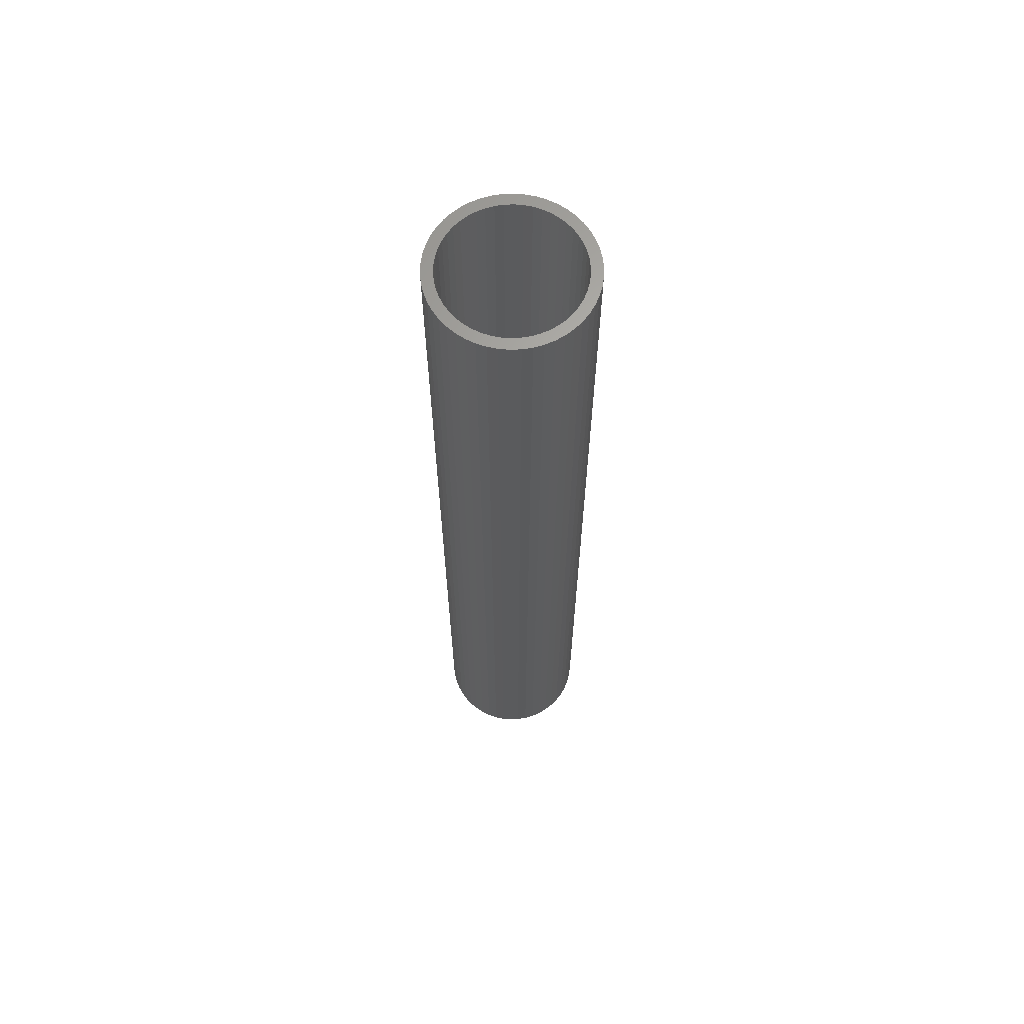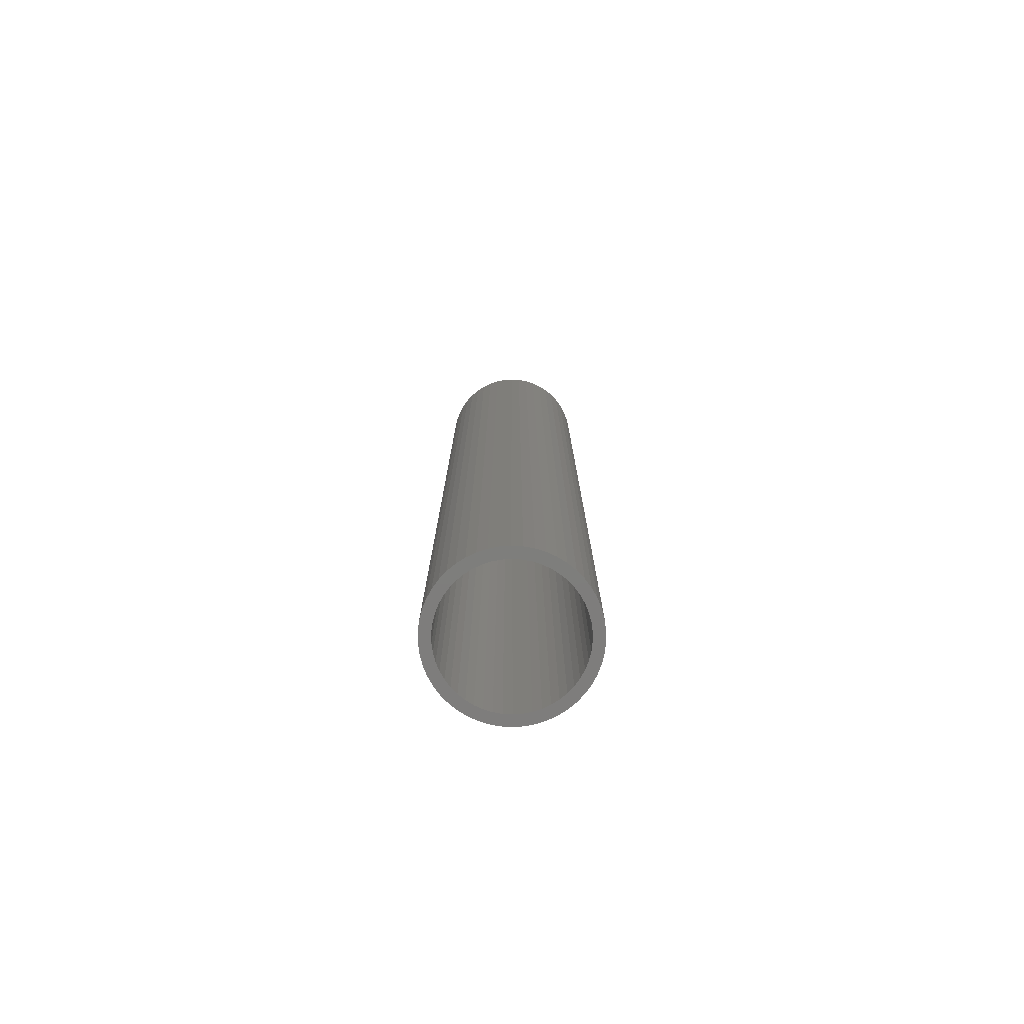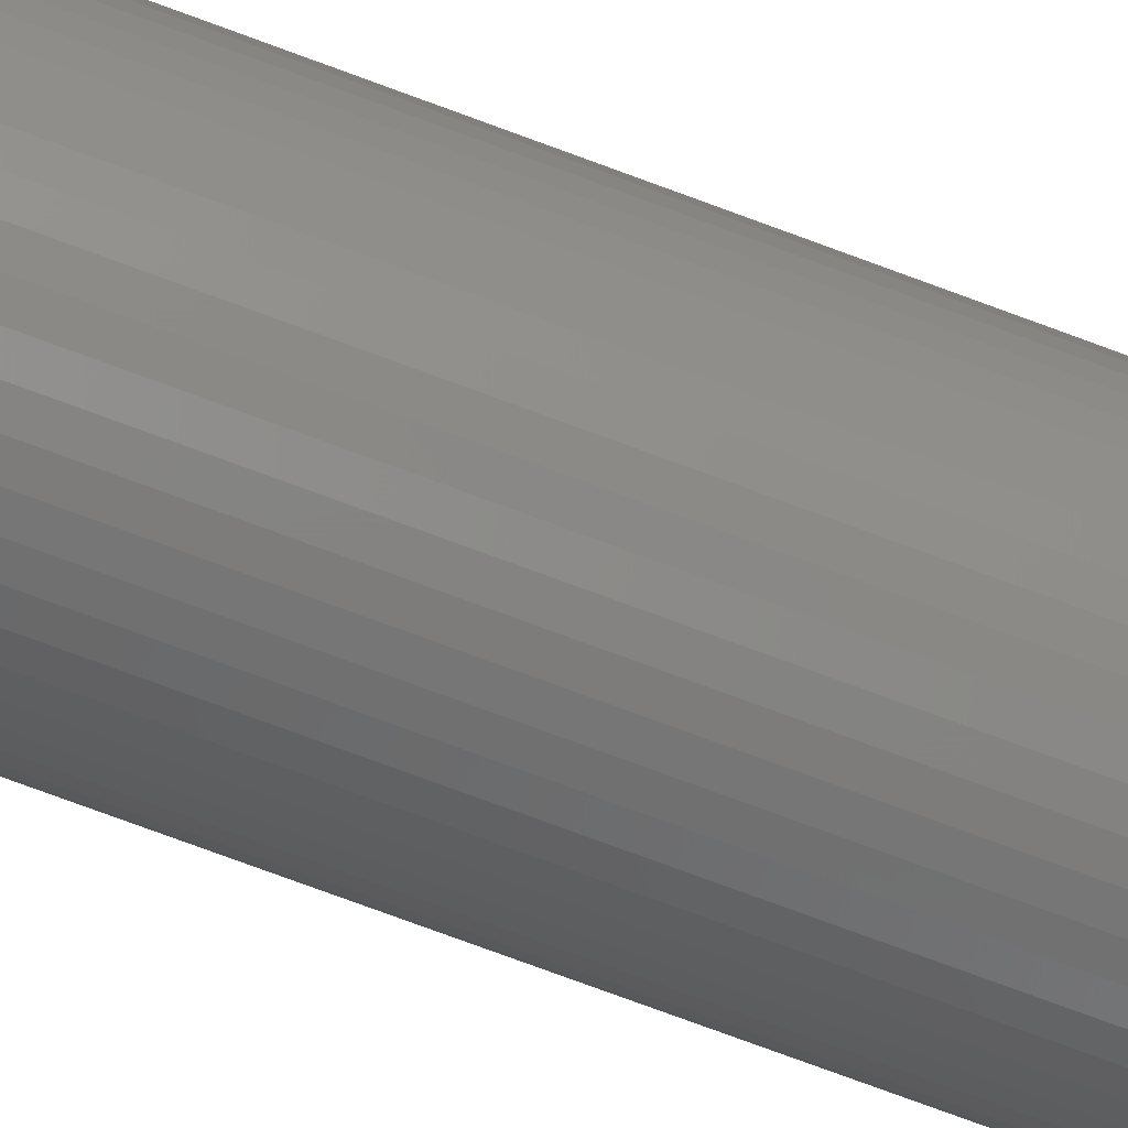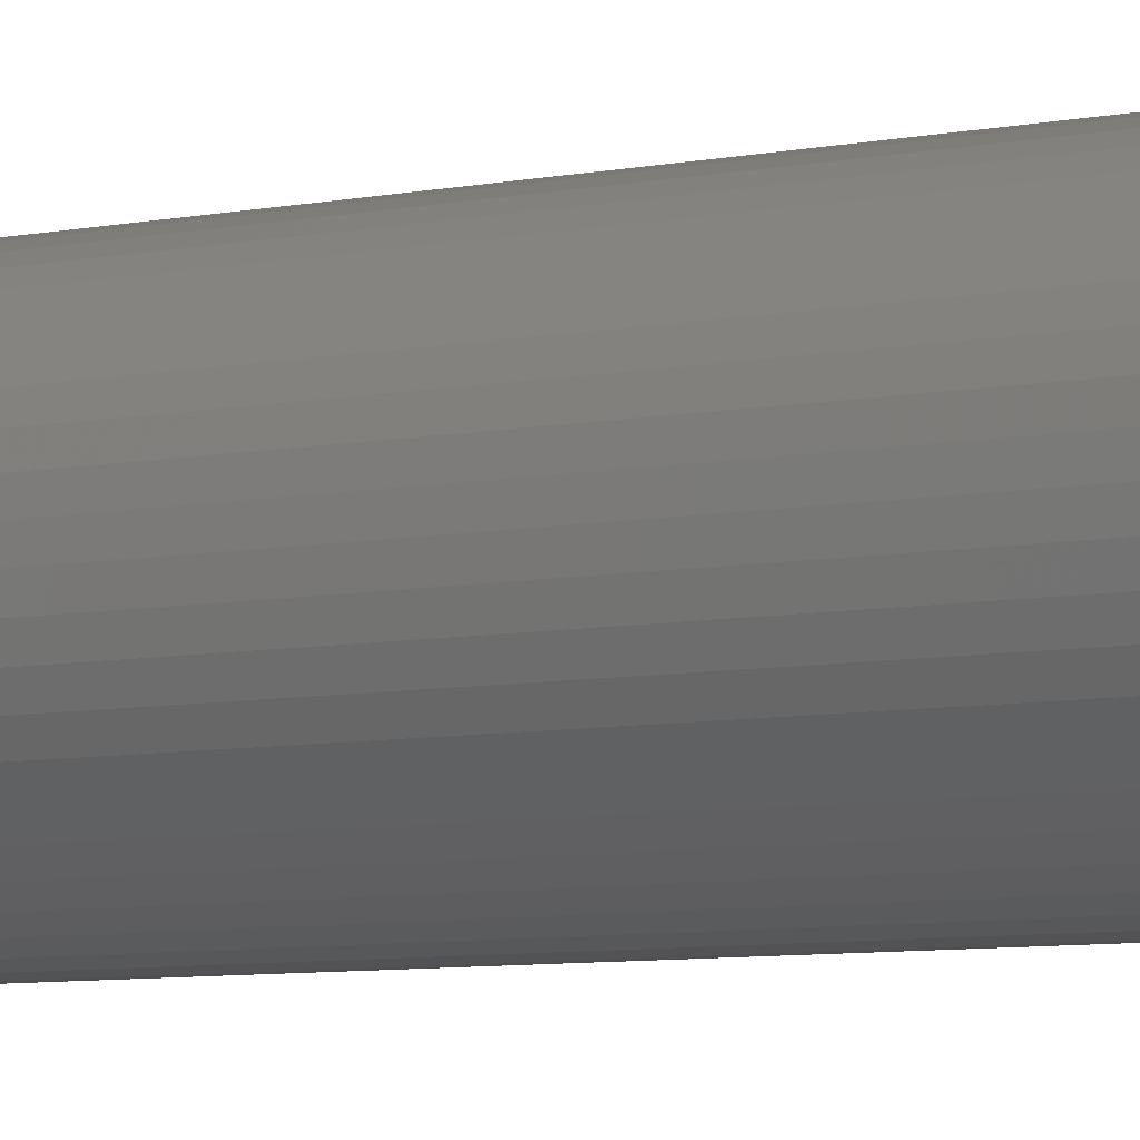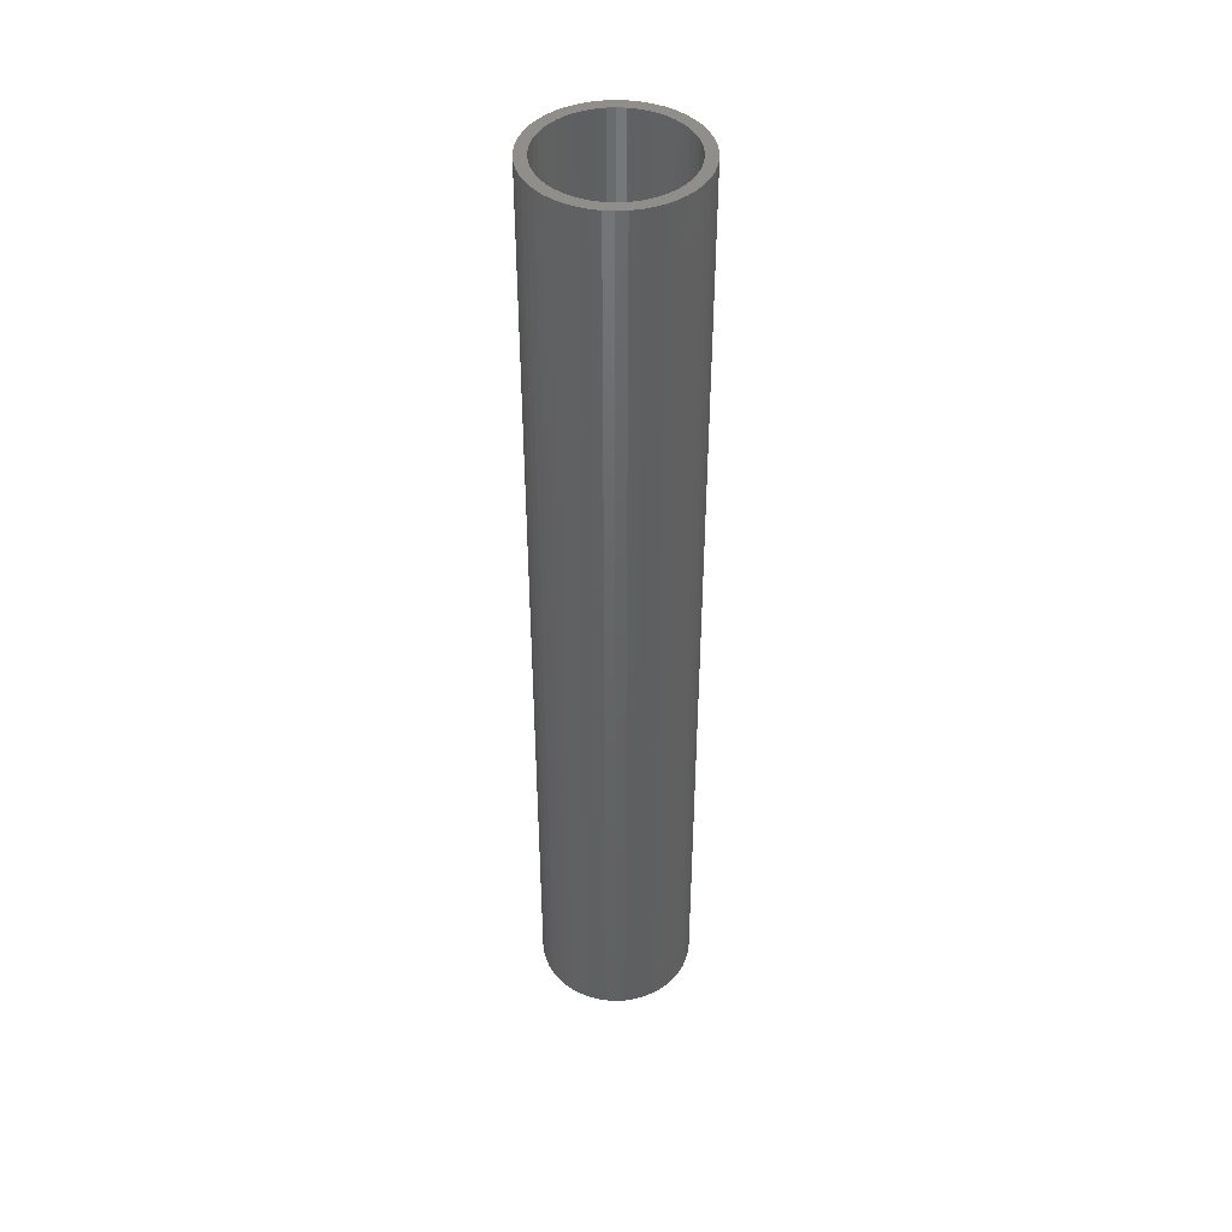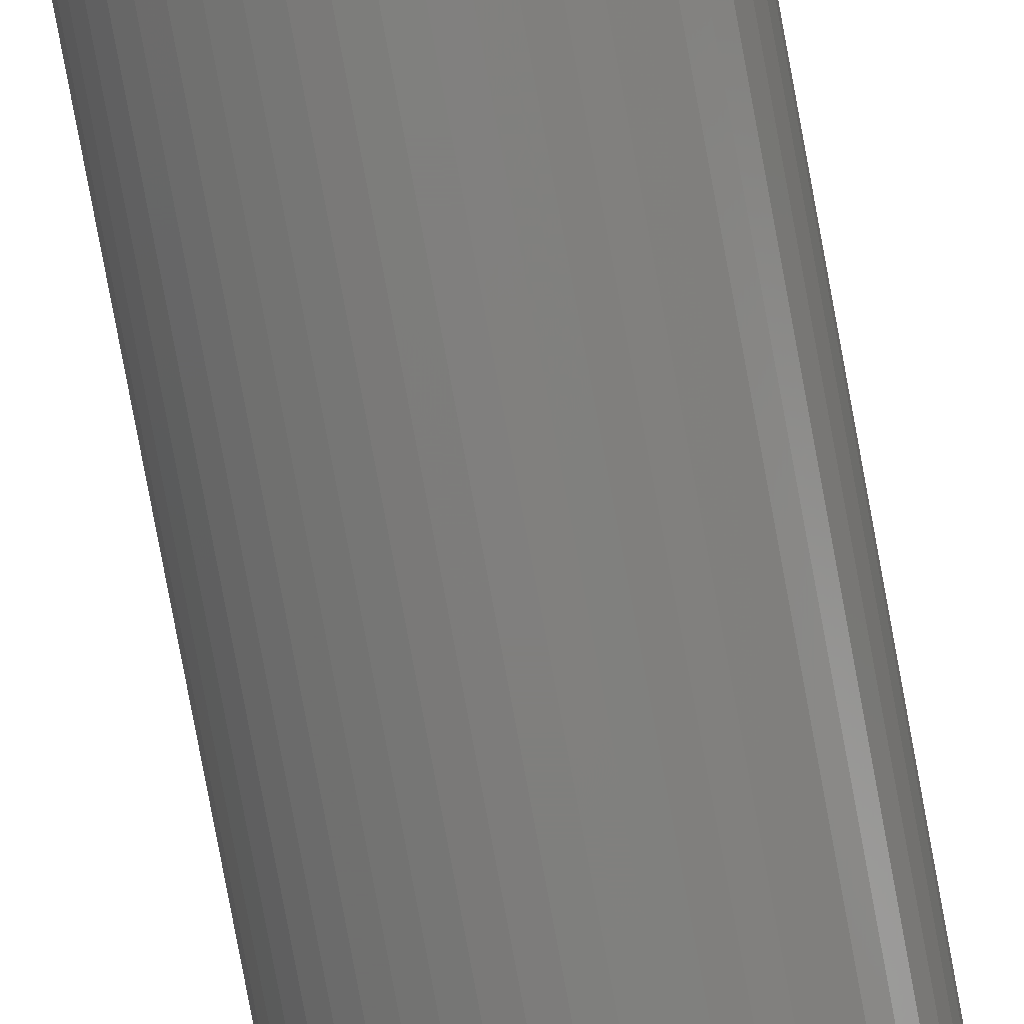
<metadata>
{"format":"stl","ext":"stl","renderer":"f3d","projection":"perspective","resolution":1024,"background":"white","views":[{"elev":64.9,"azim":163.3,"up":"+Z"},{"elev":-77.6,"azim":162.4,"up":"+Z"},{"elev":-76.0,"azim":-110.3,"up":"+Y"},{"elev":-4.6,"azim":132.3,"up":"+Y"},{"elev":43.9,"azim":-68.0,"up":"+Z"},{"elev":-79.2,"azim":10.5,"up":"+Y"}]}
</metadata>
<code>
# stl→obj: 200 verts, 400 faces
v 5.25 0 32.5
v 5.209 0.658 -32.5
v 5.209 0.658 32.5
v 5.25 0 -32.5
v -5.25 0 -32.5
v -5.209 0.658 32.5
v -5.209 0.658 -32.5
v -5.25 0 32.5
v 0.3296 5.24 -32.5
v -0.3296 5.24 32.5
v 0.3296 5.24 32.5
v -0.3296 5.24 -32.5
v -0.3296 -5.24 -32.5
v 0.3296 -5.24 32.5
v -0.3296 -5.24 32.5
v 0.3296 -5.24 -32.5
v 3.827 3.594 -32.5
v 3.346 4.045 32.5
v 3.827 3.594 32.5
v 3.346 4.045 -32.5
v -3.346 4.045 -32.5
v -3.827 3.594 32.5
v -3.346 4.045 32.5
v -3.827 3.594 -32.5
v -1.622 4.993 -32.5
v -2.235 4.75 32.5
v -1.622 4.993 32.5
v -2.235 4.75 -32.5
v 4.881 1.933 32.5
v 4.601 2.529 -32.5
v 4.601 2.529 32.5
v 4.881 1.933 -32.5
v 5.085 1.306 -32.5
v 5.085 1.306 32.5
v 2.235 4.75 -32.5
v 1.622 4.993 32.5
v 2.235 4.75 32.5
v 1.622 4.993 -32.5
v 2.813 4.433 -32.5
v 2.813 4.433 32.5
v -4.881 1.933 -32.5
v -4.601 2.529 32.5
v -4.601 2.529 -32.5
v -4.881 1.933 32.5
v 4.5 0 32.5
v 4.465 0.564 32.5
v 5.209 -0.658 32.5
v 4.359 1.119 32.5
v 4.465 -0.564 32.5
v 4.184 1.657 32.5
v 5.085 -1.306 32.5
v 4.359 -1.119 32.5
v 3.943 2.168 32.5
v 4.247 3.086 32.5
v 3.641 2.645 32.5
v 3.28 3.08 32.5
v 2.868 3.467 32.5
v 2.411 3.799 32.5
v 1.916 4.072 32.5
v 1.391 4.28 32.5
v 0.9838 5.157 32.5
v 0.8432 4.42 32.5
v 0.2826 4.491 32.5
v -0.2826 4.491 32.5
v -0.8432 4.42 32.5
v -0.9838 5.157 32.5
v -1.391 4.28 32.5
v -1.916 4.072 32.5
v -2.411 3.799 32.5
v -2.813 4.433 32.5
v -2.868 3.467 32.5
v -3.28 3.08 32.5
v -3.641 2.645 32.5
v -4.247 3.086 32.5
v -3.943 2.168 32.5
v -4.184 1.657 32.5
v -5.085 1.306 32.5
v -4.359 1.119 32.5
v 4.881 -1.933 32.5
v 4.184 -1.657 32.5
v 4.601 -2.529 32.5
v 3.943 -2.168 32.5
v 4.247 -3.086 32.5
v 3.641 -2.645 32.5
v 3.827 -3.594 32.5
v 3.28 -3.08 32.5
v 3.346 -4.045 32.5
v 2.868 -3.467 32.5
v 2.813 -4.433 32.5
v 2.411 -3.799 32.5
v 2.235 -4.75 32.5
v 1.916 -4.072 32.5
v 1.622 -4.993 32.5
v 1.391 -4.28 32.5
v 0.9838 -5.157 32.5
v 0.8432 -4.42 32.5
v 0.2826 -4.491 32.5
v -0.2826 -4.491 32.5
v -0.8432 -4.42 32.5
v -0.9838 -5.157 32.5
v -1.391 -4.28 32.5
v -1.622 -4.993 32.5
v -1.916 -4.072 32.5
v -2.235 -4.75 32.5
v -2.411 -3.799 32.5
v -2.813 -4.433 32.5
v -2.868 -3.467 32.5
v -3.346 -4.045 32.5
v -3.28 -3.08 32.5
v -3.827 -3.594 32.5
v -3.641 -2.645 32.5
v -4.247 -3.086 32.5
v -3.943 -2.168 32.5
v -4.601 -2.529 32.5
v -4.184 -1.657 32.5
v -4.881 -1.933 32.5
v -4.359 -1.119 32.5
v -5.085 -1.306 32.5
v -4.465 -0.564 32.5
v -5.209 -0.658 32.5
v -4.5 0 32.5
v -4.465 0.564 32.5
v -2.813 4.433 -32.5
v -0.9838 5.157 -32.5
v 4.5 0 -32.5
v 5.209 -0.658 -32.5
v 4.465 -0.564 -32.5
v 5.085 -1.306 -32.5
v 4.359 -1.119 -32.5
v 4.881 -1.933 -32.5
v 4.465 0.564 -32.5
v 4.184 -1.657 -32.5
v 4.601 -2.529 -32.5
v 4.359 1.119 -32.5
v 3.943 -2.168 -32.5
v 4.247 -3.086 -32.5
v 3.641 -2.645 -32.5
v 3.827 -3.594 -32.5
v 3.28 -3.08 -32.5
v 3.346 -4.045 -32.5
v 2.868 -3.467 -32.5
v 2.813 -4.433 -32.5
v 2.411 -3.799 -32.5
v 2.235 -4.75 -32.5
v 1.916 -4.072 -32.5
v 1.622 -4.993 -32.5
v 1.391 -4.28 -32.5
v 0.9838 -5.157 -32.5
v 0.8432 -4.42 -32.5
v 0.2826 -4.491 -32.5
v -0.2826 -4.491 -32.5
v -0.8432 -4.42 -32.5
v -0.9838 -5.157 -32.5
v -1.391 -4.28 -32.5
v -1.622 -4.993 -32.5
v -1.916 -4.072 -32.5
v -2.235 -4.75 -32.5
v -2.411 -3.799 -32.5
v -2.813 -4.433 -32.5
v -2.868 -3.467 -32.5
v -3.346 -4.045 -32.5
v -3.28 -3.08 -32.5
v -3.827 -3.594 -32.5
v -3.641 -2.645 -32.5
v -4.247 -3.086 -32.5
v -3.943 -2.168 -32.5
v -4.601 -2.529 -32.5
v -4.184 -1.657 -32.5
v -4.881 -1.933 -32.5
v -5.085 -1.306 -32.5
v -4.359 -1.119 -32.5
v 4.184 1.657 -32.5
v 3.943 2.168 -32.5
v 4.247 3.086 -32.5
v 3.641 2.645 -32.5
v 3.28 3.08 -32.5
v 2.868 3.467 -32.5
v 2.411 3.799 -32.5
v 1.916 4.072 -32.5
v 1.391 4.28 -32.5
v 0.9838 5.157 -32.5
v 0.8432 4.42 -32.5
v 0.2826 4.491 -32.5
v -0.2826 4.491 -32.5
v -0.8432 4.42 -32.5
v -1.391 4.28 -32.5
v -1.916 4.072 -32.5
v -2.411 3.799 -32.5
v -2.868 3.467 -32.5
v -3.28 3.08 -32.5
v -3.641 2.645 -32.5
v -4.247 3.086 -32.5
v -3.943 2.168 -32.5
v -4.184 1.657 -32.5
v -4.359 1.119 -32.5
v -5.085 1.306 -32.5
v -4.465 0.564 -32.5
v -4.5 0 -32.5
v -4.465 -0.564 -32.5
v -5.209 -0.658 -32.5
f 1 2 3
f 2 1 4
f 5 6 7
f 6 5 8
f 9 10 11
f 10 9 12
f 13 14 15
f 14 13 16
f 17 18 19
f 18 17 20
f 21 22 23
f 22 21 24
f 25 26 27
f 26 25 28
f 29 30 31
f 30 29 32
f 3 33 34
f 33 3 2
f 35 36 37
f 36 35 38
f 39 37 40
f 37 39 35
f 41 42 43
f 42 41 44
f 45 1 3
f 46 3 34
f 1 45 47
f 48 34 29
f 49 47 45
f 50 29 31
f 47 49 51
f 52 51 49
f 3 46 45
f 34 48 46
f 53 31 54
f 29 50 48
f 31 53 50
f 55 54 19
f 54 55 53
f 56 19 18
f 19 56 55
f 18 57 56
f 40 57 18
f 40 58 57
f 37 58 40
f 37 59 58
f 36 59 37
f 36 60 59
f 61 60 36
f 61 62 60
f 11 62 61
f 11 63 62
f 11 64 63
f 10 64 11
f 10 65 64
f 66 65 10
f 66 67 65
f 27 67 66
f 27 68 67
f 26 68 27
f 26 69 68
f 70 69 26
f 70 71 69
f 23 71 70
f 71 23 72
f 22 72 23
f 72 22 73
f 74 73 22
f 73 74 75
f 42 75 74
f 75 42 76
f 44 76 42
f 77 78 44
f 76 44 78
f 51 52 79
f 80 79 52
f 79 80 81
f 82 81 80
f 81 82 83
f 84 83 82
f 83 84 85
f 86 85 84
f 85 86 87
f 88 87 86
f 88 89 87
f 90 89 88
f 90 91 89
f 92 91 90
f 92 93 91
f 94 93 92
f 94 95 93
f 96 95 94
f 96 14 95
f 97 14 96
f 98 14 97
f 98 15 14
f 99 15 98
f 99 100 15
f 101 100 99
f 101 102 100
f 103 102 101
f 103 104 102
f 105 104 103
f 105 106 104
f 107 106 105
f 108 107 109
f 107 108 106
f 110 109 111
f 109 110 108
f 112 111 113
f 114 113 115
f 111 112 110
f 116 115 117
f 118 117 119
f 113 114 112
f 120 119 121
f 78 77 122
f 6 122 77
f 115 116 114
f 122 6 121
f 117 118 116
f 8 121 6
f 119 120 118
f 121 8 120
f 28 70 26
f 70 28 123
f 124 27 66
f 27 124 25
f 125 4 126
f 127 126 128
f 4 125 2
f 129 128 130
f 131 2 125
f 132 130 133
f 2 131 33
f 134 33 131
f 126 127 125
f 128 129 127
f 135 133 136
f 130 132 129
f 133 135 132
f 137 136 138
f 136 137 135
f 139 138 140
f 138 139 137
f 140 141 139
f 142 141 140
f 142 143 141
f 144 143 142
f 144 145 143
f 146 145 144
f 146 147 145
f 148 147 146
f 148 149 147
f 16 149 148
f 16 150 149
f 16 151 150
f 13 151 16
f 13 152 151
f 153 152 13
f 153 154 152
f 155 154 153
f 155 156 154
f 157 156 155
f 157 158 156
f 159 158 157
f 159 160 158
f 161 160 159
f 160 161 162
f 163 162 161
f 162 163 164
f 165 164 163
f 164 165 166
f 167 166 165
f 166 167 168
f 169 168 167
f 170 171 169
f 168 169 171
f 33 134 32
f 172 32 134
f 32 172 30
f 173 30 172
f 30 173 174
f 175 174 173
f 174 175 17
f 176 17 175
f 17 176 20
f 177 20 176
f 177 39 20
f 178 39 177
f 178 35 39
f 179 35 178
f 179 38 35
f 180 38 179
f 180 181 38
f 182 181 180
f 182 9 181
f 183 9 182
f 184 9 183
f 184 12 9
f 185 12 184
f 185 124 12
f 186 124 185
f 186 25 124
f 187 25 186
f 187 28 25
f 188 28 187
f 188 123 28
f 189 123 188
f 21 189 190
f 189 21 123
f 24 190 191
f 190 24 21
f 192 191 193
f 43 193 194
f 191 192 24
f 41 194 195
f 196 195 197
f 193 43 192
f 7 197 198
f 171 170 199
f 200 199 170
f 194 41 43
f 199 200 198
f 195 196 41
f 5 198 200
f 197 7 196
f 198 5 7
f 16 95 14
f 95 16 148
f 146 91 93
f 91 146 144
f 34 32 29
f 32 34 33
f 54 17 19
f 17 54 174
f 31 174 54
f 174 31 30
f 38 61 36
f 61 38 181
f 181 11 61
f 11 181 9
f 20 40 18
f 40 20 39
f 43 74 192
f 74 43 42
f 192 22 24
f 22 192 74
f 196 44 41
f 44 196 77
f 7 77 196
f 77 7 6
f 123 23 70
f 23 123 21
f 12 66 10
f 66 12 124
f 51 126 47
f 126 51 128
f 163 108 110
f 108 163 161
f 167 116 169
f 116 167 114
f 165 114 167
f 114 165 112
f 144 89 91
f 89 144 142
f 81 130 79
f 130 81 133
f 47 4 1
f 4 47 126
f 163 112 165
f 112 163 110
f 170 120 200
f 120 170 118
f 200 8 5
f 8 200 120
f 169 118 170
f 118 169 116
f 142 87 89
f 87 142 140
f 148 93 95
f 93 148 146
f 83 133 81
f 133 83 136
f 85 136 83
f 136 85 138
f 79 128 51
f 128 79 130
f 153 15 100
f 15 153 13
f 159 104 106
f 104 159 157
f 140 85 87
f 85 140 138
f 155 100 102
f 100 155 153
f 157 102 104
f 102 157 155
f 161 106 108
f 106 161 159
f 78 194 76
f 194 78 195
f 173 55 175
f 55 173 53
f 182 60 62
f 60 182 180
f 180 59 60
f 59 180 179
f 187 67 68
f 67 187 186
f 76 193 75
f 193 76 194
f 129 49 127
f 49 129 52
f 177 56 57
f 56 177 176
f 183 62 63
f 62 183 182
f 178 57 58
f 57 178 177
f 73 190 72
f 190 73 191
f 188 68 69
f 68 188 187
f 186 65 67
f 65 186 185
f 125 46 131
f 46 125 45
f 132 52 129
f 52 132 80
f 160 109 107
f 109 160 162
f 113 168 115
f 168 113 166
f 149 97 96
f 97 149 150
f 141 90 88
f 90 141 143
f 175 56 176
f 56 175 55
f 184 63 64
f 63 184 183
f 179 58 59
f 58 179 178
f 121 197 122
f 197 121 198
f 75 191 73
f 191 75 193
f 185 64 65
f 64 185 184
f 189 69 71
f 69 189 188
f 190 71 72
f 71 190 189
f 127 45 125
f 45 127 49
f 137 82 135
f 82 137 84
f 111 166 113
f 166 111 164
f 147 96 94
f 96 147 149
f 172 53 173
f 53 172 50
f 134 50 172
f 50 134 48
f 131 48 134
f 48 131 46
f 122 195 78
f 195 122 197
f 135 80 132
f 80 135 82
f 154 103 101
f 103 154 156
f 152 101 99
f 101 152 154
f 151 99 98
f 99 151 152
f 119 198 121
f 198 119 199
f 115 171 117
f 171 115 168
f 109 164 111
f 164 109 162
f 143 92 90
f 92 143 145
f 139 84 137
f 84 139 86
f 150 98 97
f 98 150 151
f 156 105 103
f 105 156 158
f 117 199 119
f 199 117 171
f 145 94 92
f 94 145 147
f 139 88 86
f 88 139 141
f 158 107 105
f 107 158 160

</code>
